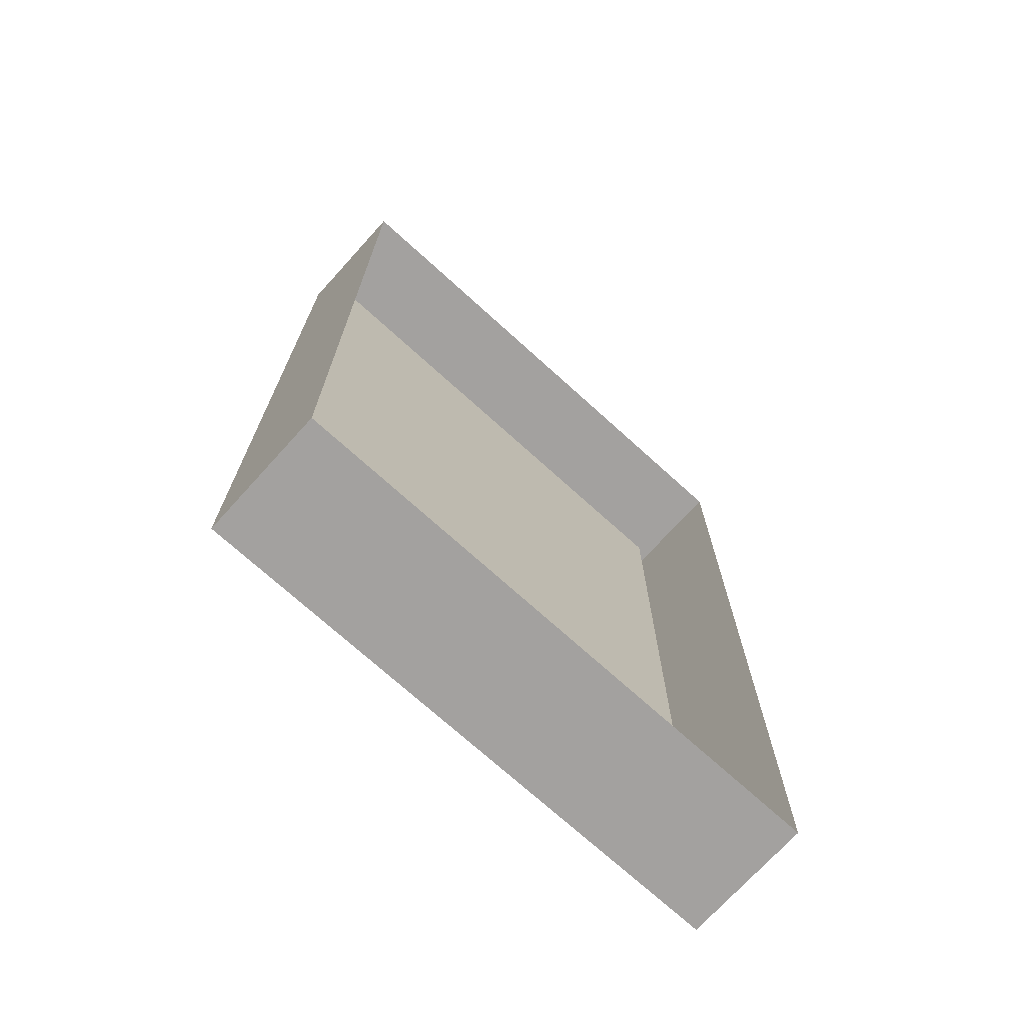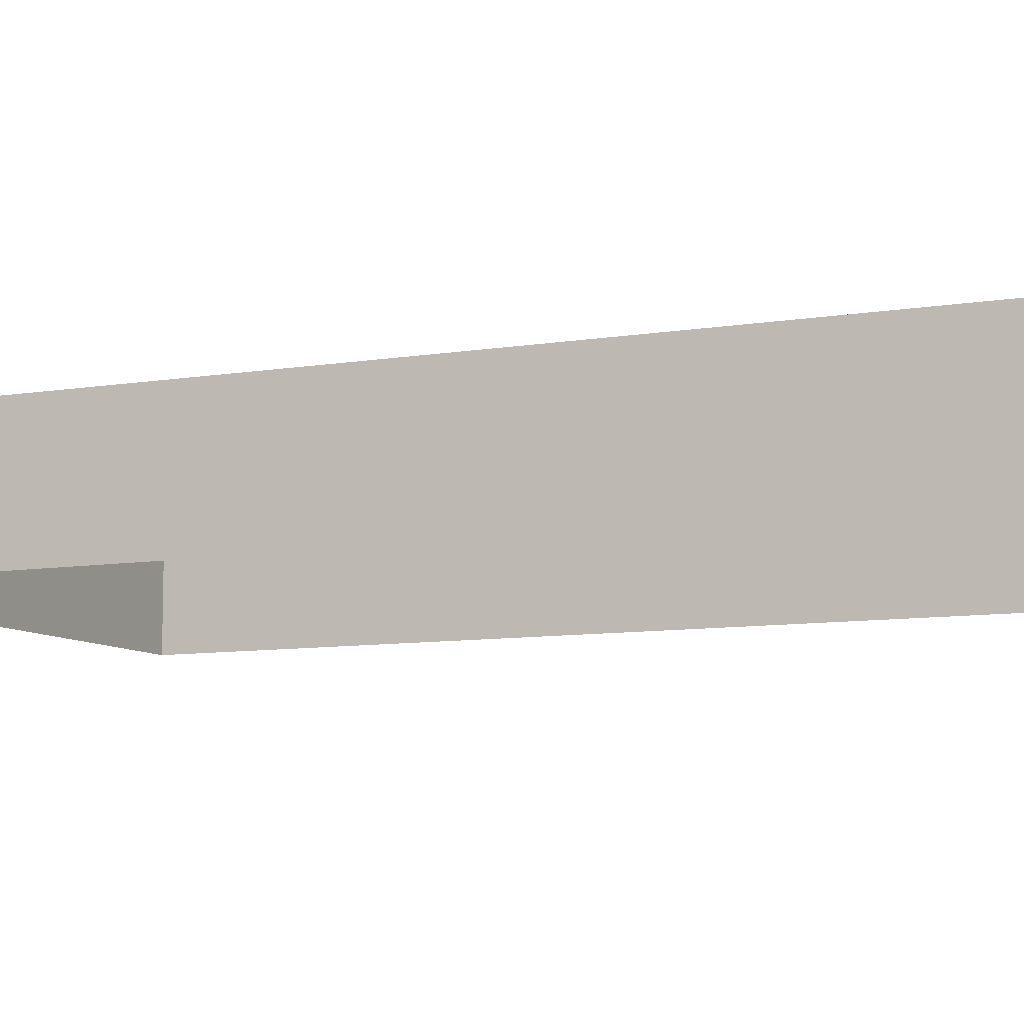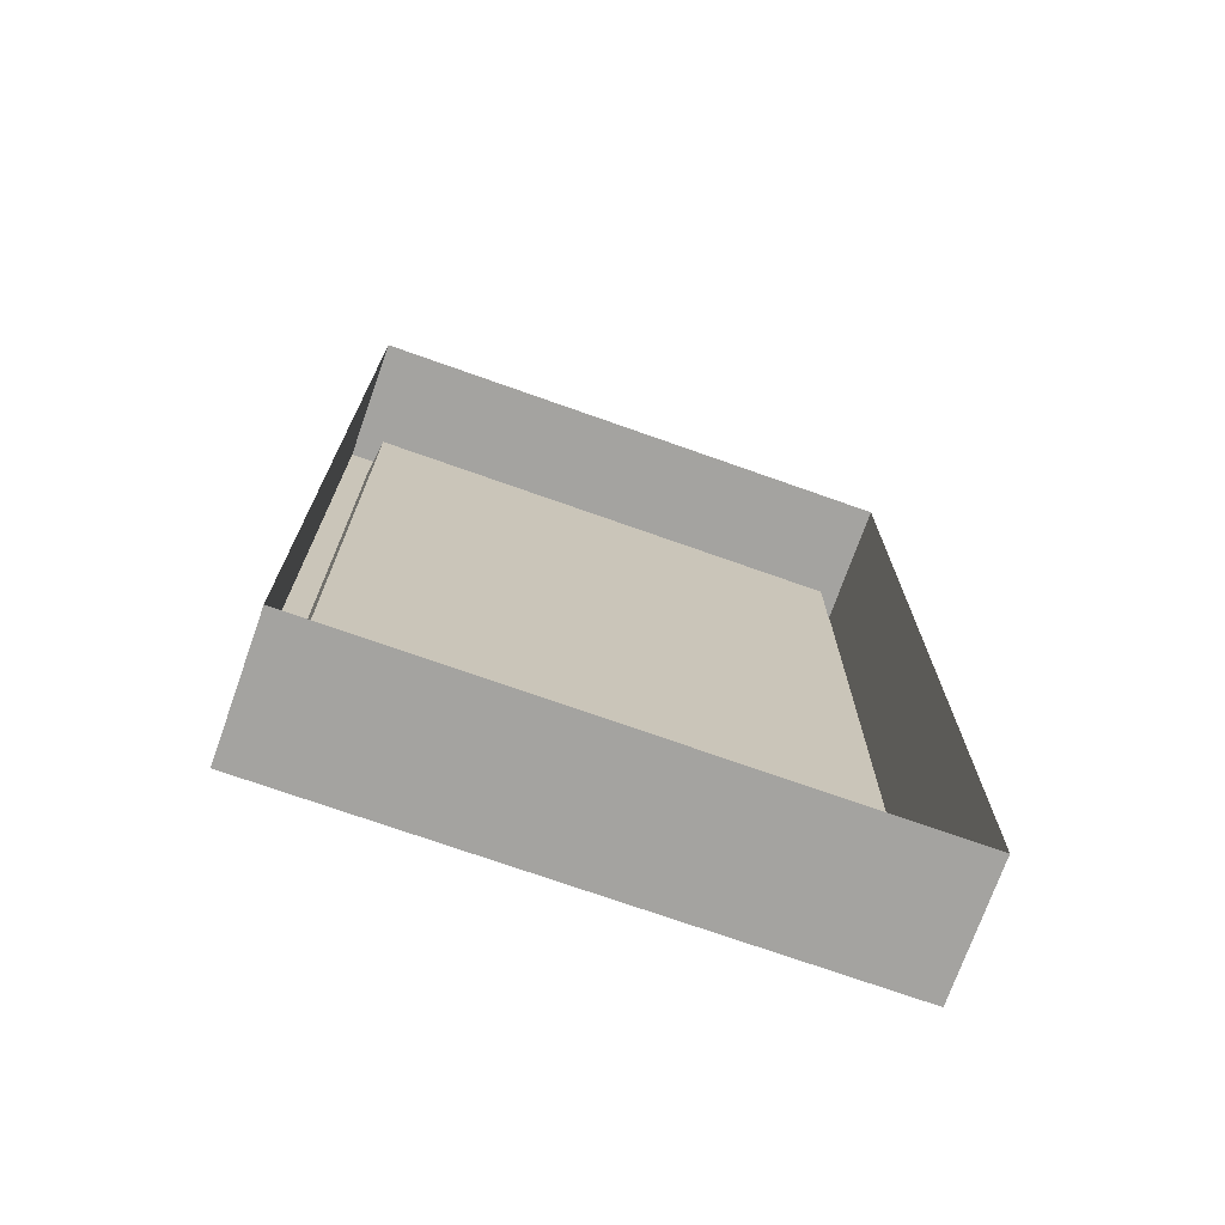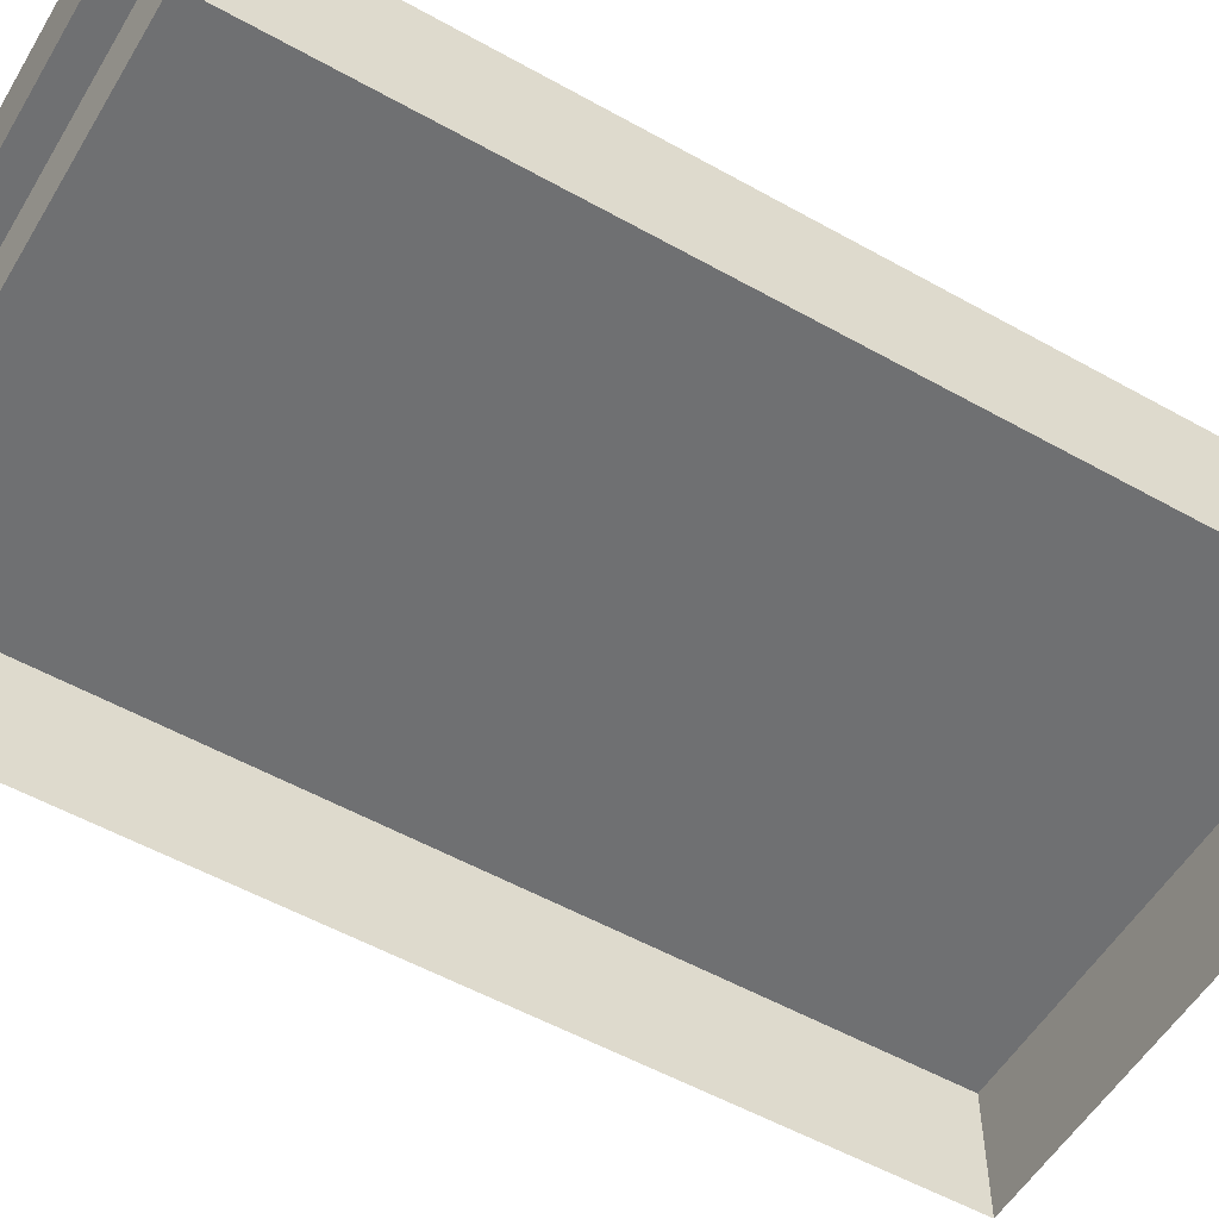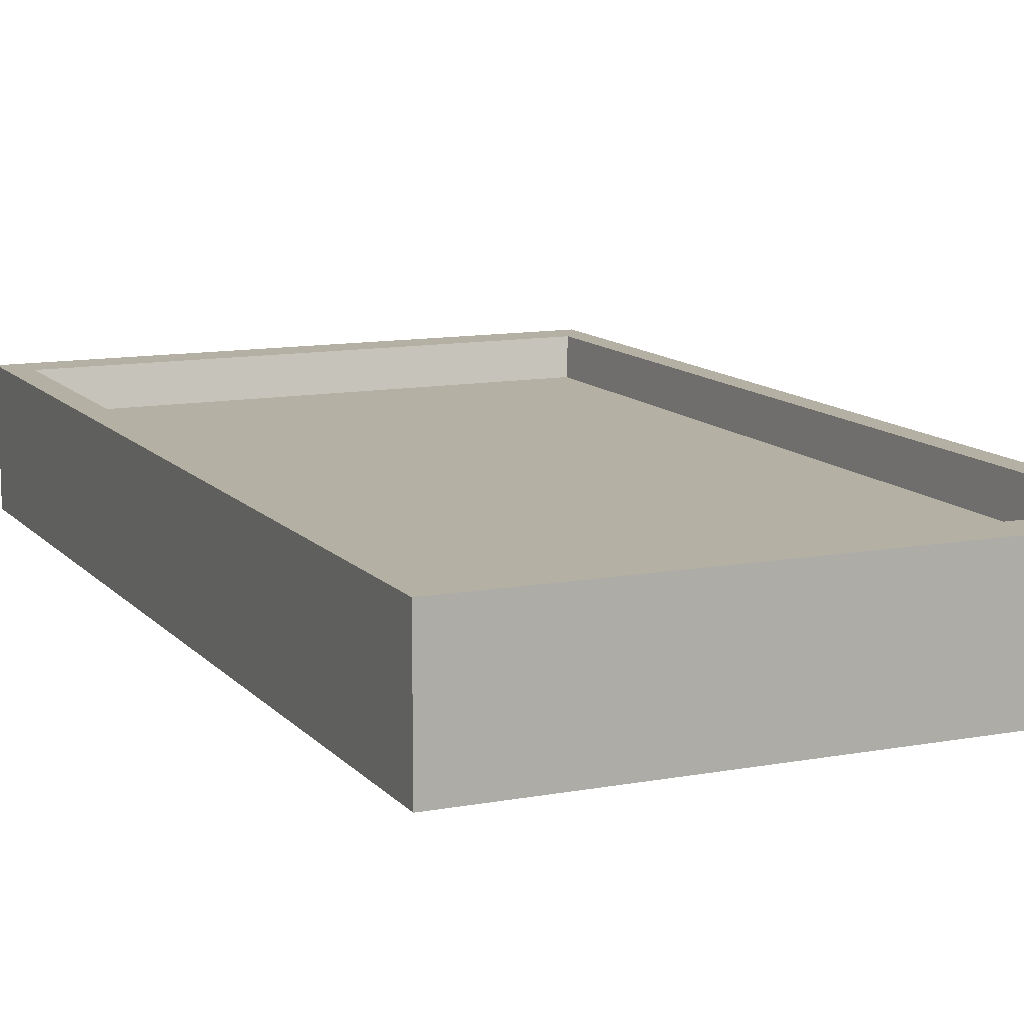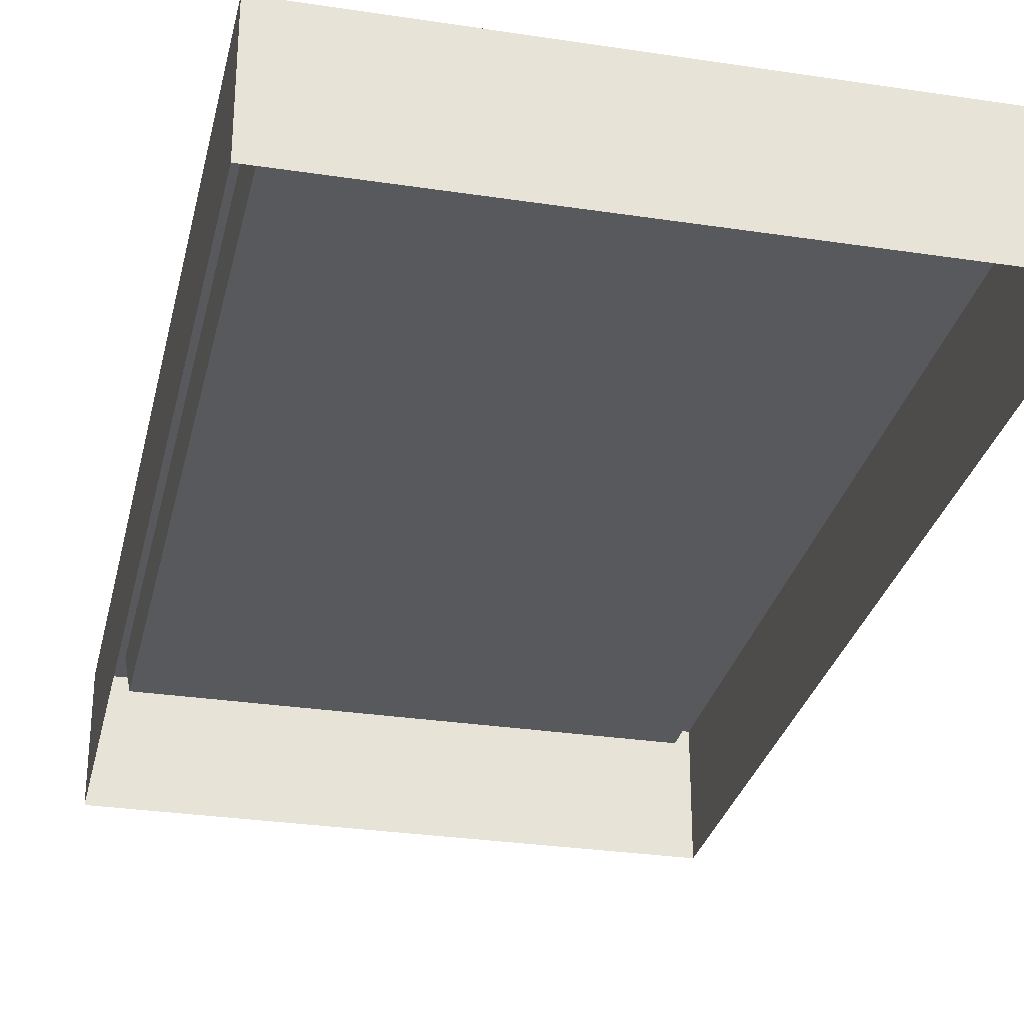
<metadata>
{"format":"obj","ext":"obj","renderer":"f3d","projection":"perspective","resolution":1024,"background":"white","views":[{"elev":-72.3,"azim":137.8,"up":"+Y"},{"elev":-8.7,"azim":-65.4,"up":"+Z"},{"elev":-73.0,"azim":160.5,"up":"+Y"},{"elev":-54.8,"azim":59.4,"up":"+Z"},{"elev":11.6,"azim":155.9,"up":"+Z"},{"elev":-29.6,"azim":-12.6,"up":"+Z"}]}
</metadata>
<code>
o Cube.002_Cube.002
v -0.7641 0.8288 0.1759
v -0.7641 3.477 0.1759
v -0.7641 3.477 -0.1759
v -0.7641 0.8288 -0.1759
v 0.7641 0.8288 -0.1759
v 0.7641 3.477 -0.1759
v 0.7641 3.477 0.1759
v 0.7641 0.8288 0.1759
v 0.7004 0.9392 0.1759
v 0.7004 3.367 0.1759
v 0.6864 3.343 0.07406
v 0.6864 0.9635 0.07406
v -0.7004 3.367 0.1759
v -0.7004 0.9392 0.1759
v -0.6864 3.343 0.07406
v -0.6864 0.9635 0.07406
f 1 2 3 4
f 5 6 7 8
f 4 5 8 1
f 6 3 2 7
f 9 10 11 12
f 7 2 13 10
f 8 7 10 9
f 2 1 14 13
f 1 8 9 14
f 12 11 15 16
f 14 9 12 16
f 13 14 16 15
f 10 13 15 11

</code>
